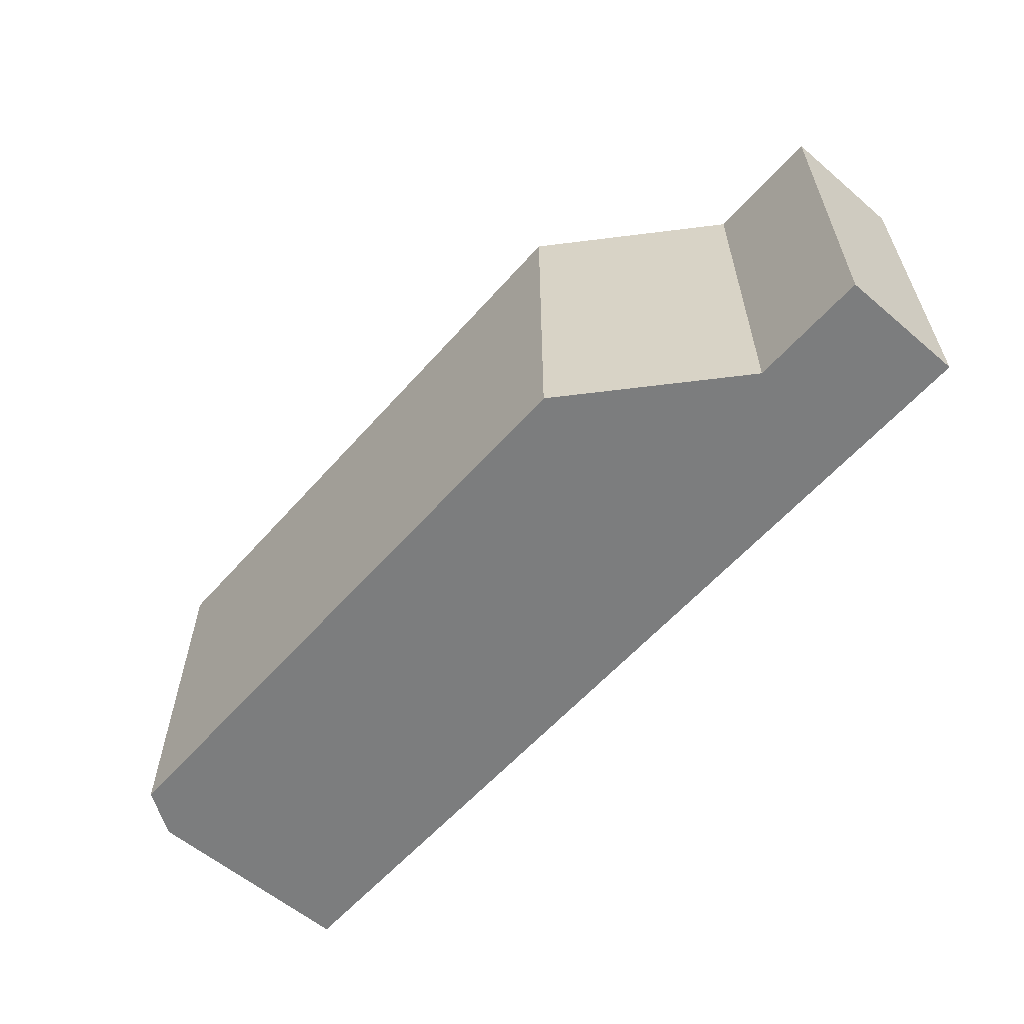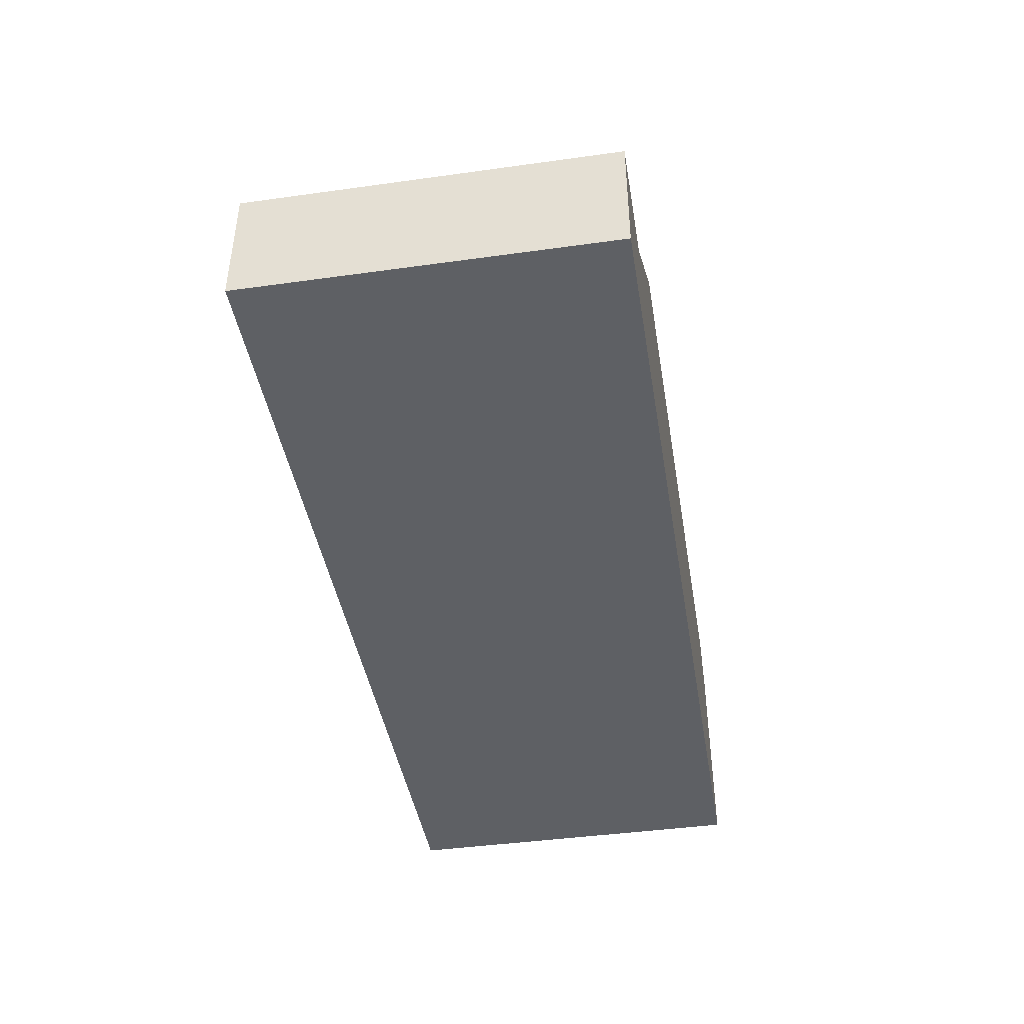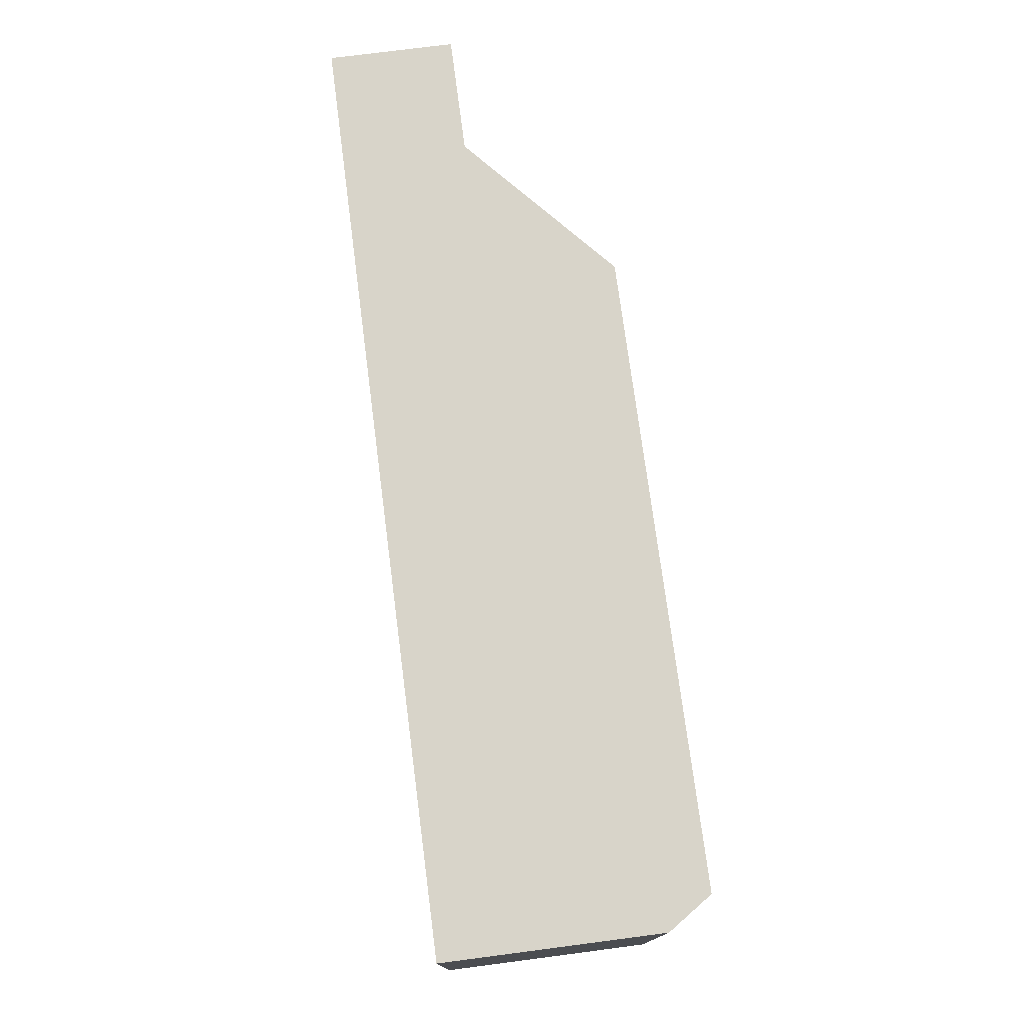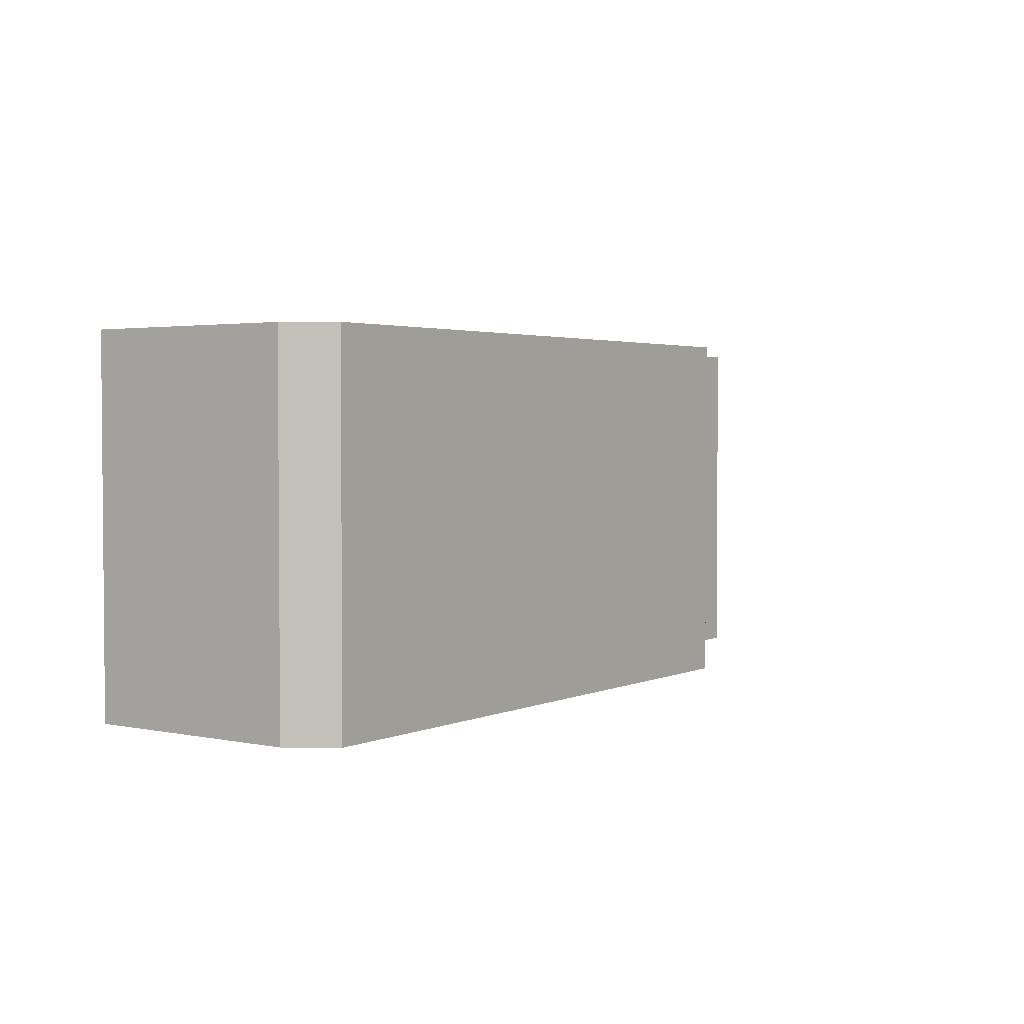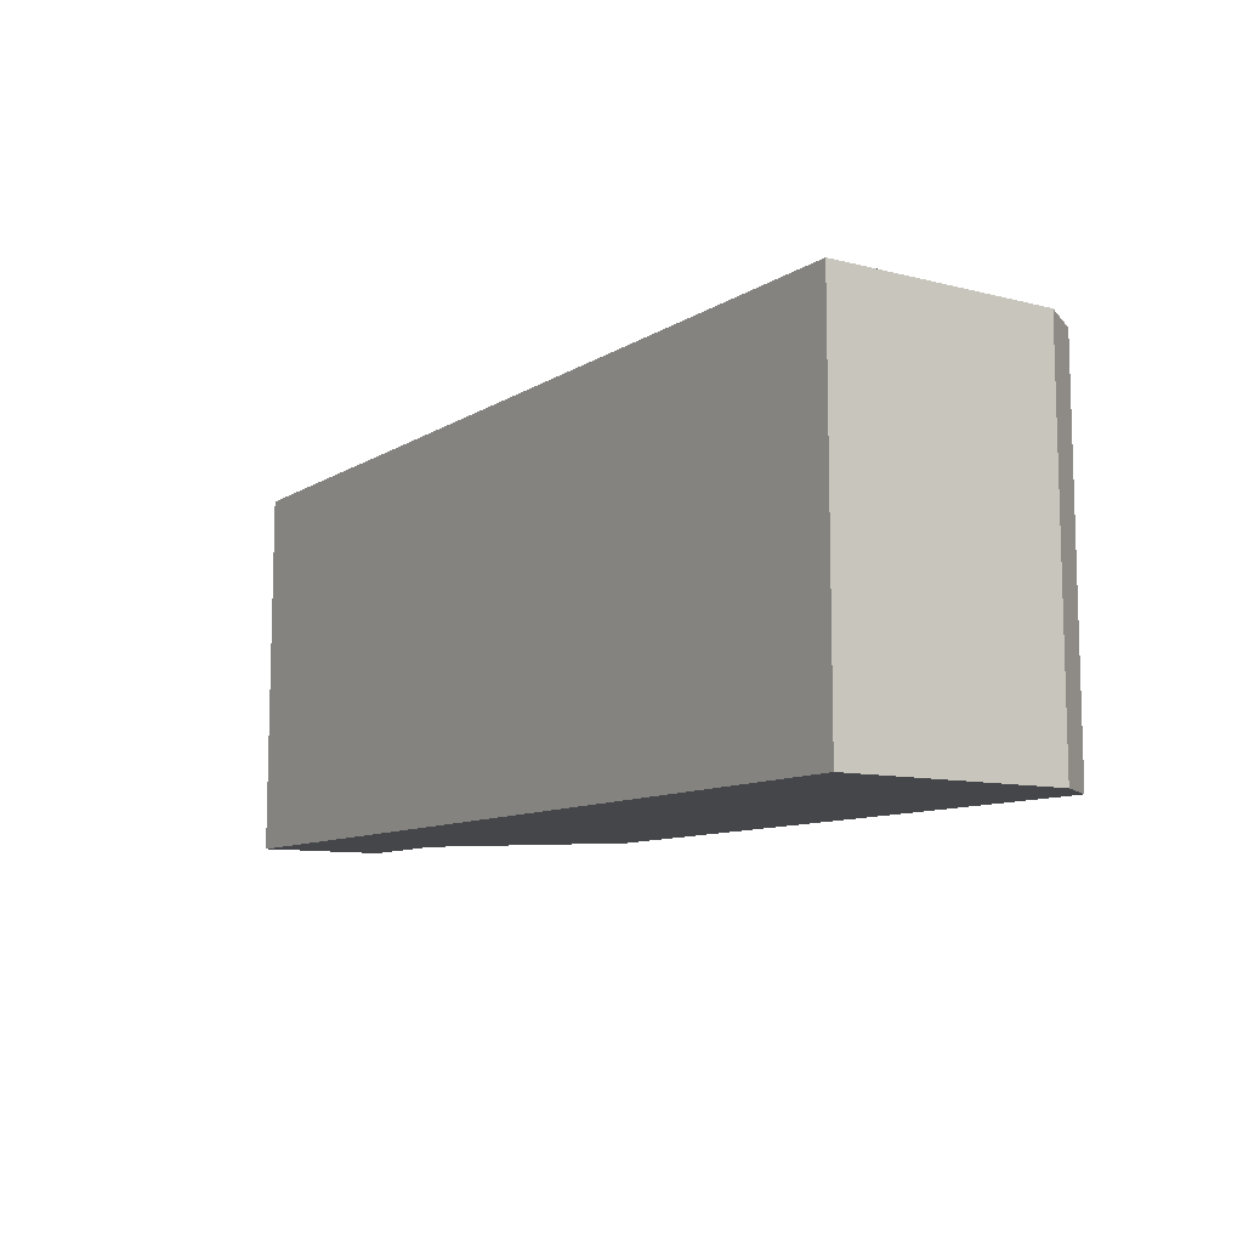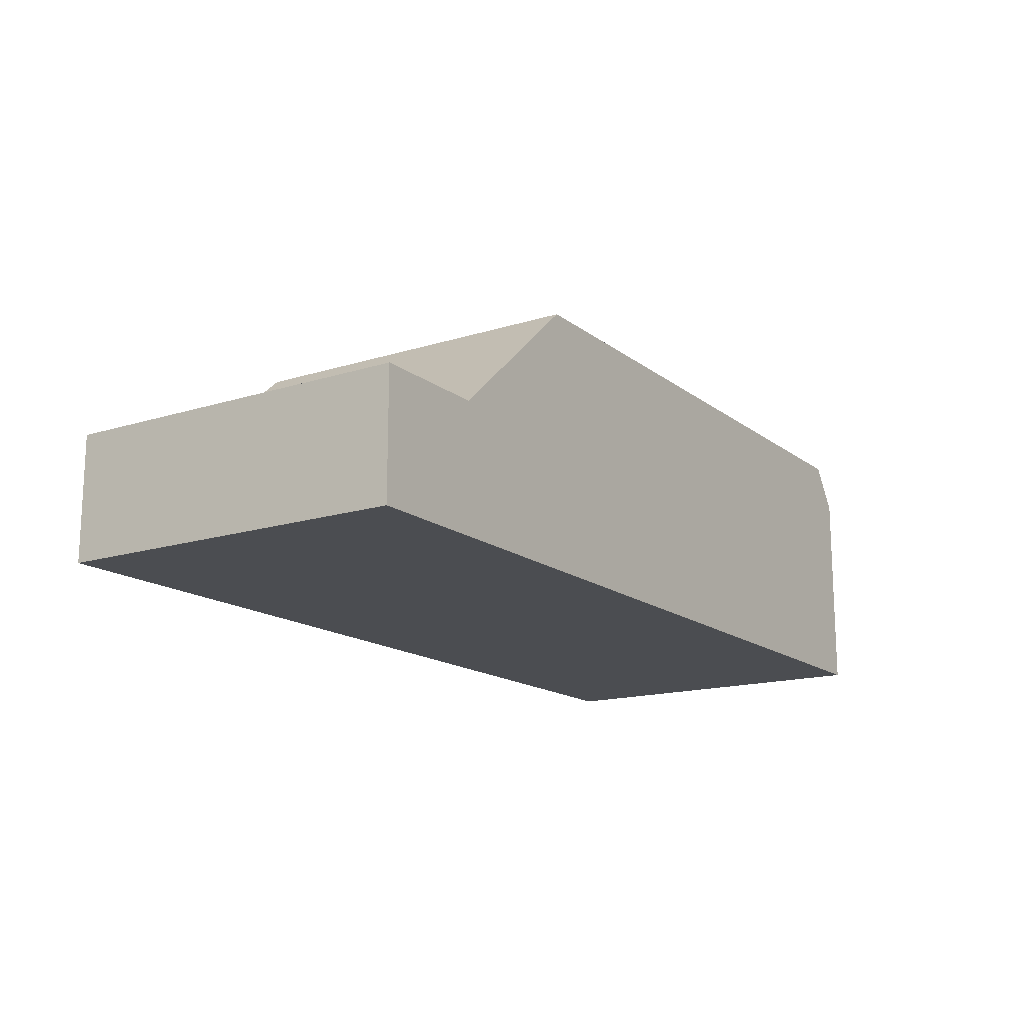
<metadata>
{"format":"obj","ext":"obj","renderer":"f3d","projection":"perspective","resolution":1024,"background":"white","views":[{"elev":-59.0,"azim":48.9,"up":"+Y"},{"elev":-42.8,"azim":99.4,"up":"+Z"},{"elev":75.1,"azim":-97.4,"up":"+Y"},{"elev":2.7,"azim":-54.8,"up":"+Y"},{"elev":-9.6,"azim":-122.9,"up":"+Y"},{"elev":-15.6,"azim":123.3,"up":"+Z"}]}
</metadata>
<code>
o Cube.001
v 7.531 2.929 0.08908
v 7.531 -2.929 0.08908
v -7.531 -2.929 0.08908
v -7.531 2.929 0.08908
v 7.531 2.929 2.131
v 7.531 -2.929 2.131
v -7.531 -2.929 3.595
v -7.531 2.929 3.595
v 3.149 2.929 0.08908
v 3.149 -2.929 0.08908
v 3.149 2.929 4.313
v 3.149 -2.929 4.313
v -5.573 2.929 0.08908
v -5.573 -2.929 0.08908
v -5.573 2.929 4.313
v -5.573 -2.929 4.313
v 5.614 2.929 0.08908
v 5.614 -2.929 0.08908
v 5.614 2.929 2.131
v 5.614 -2.929 2.131
v 7.531 2.929 1.245
v 7.531 -2.929 1.335
v -7.531 -2.929 1.334
v -7.531 2.929 1.334
v 3.149 2.929 1.334
v 3.149 -2.929 1.334
v -5.573 2.929 1.334
v -5.573 -2.929 1.334
v 5.614 -2.929 1.33
v 5.614 2.929 1.219
v -7.053 2.929 0.08908
v -7.053 -2.929 0.08908
v -7.053 2.929 4.313
v -7.053 -2.929 4.313
v -7.053 2.929 1.334
v -7.053 -2.929 1.334
f 31 32 3 4
f 33 8 7 34
f 21 5 6 22
f 36 34 7 23
f 23 7 8 24
f 35 31 4 24
f 30 17 9 25
f 29 20 12 26
f 19 11 12 20
f 17 18 10 9
f 25 9 13 27
f 26 12 16 28
f 11 15 16 12
f 9 10 14 13
f 1 2 18 17
f 5 19 20 6
f 22 6 20 29
f 21 1 17 30
f 5 21 30 19
f 2 22 29 18
f 10 26 28 14
f 11 25 27 15
f 18 29 26 10
f 19 30 25 11
f 33 35 24 8
f 3 23 24 4
f 32 36 23 3
f 1 21 22 2
f 14 28 36 32
f 15 27 35 33
f 27 13 31 35
f 28 16 34 36
f 15 33 34 16
f 13 14 32 31

</code>
